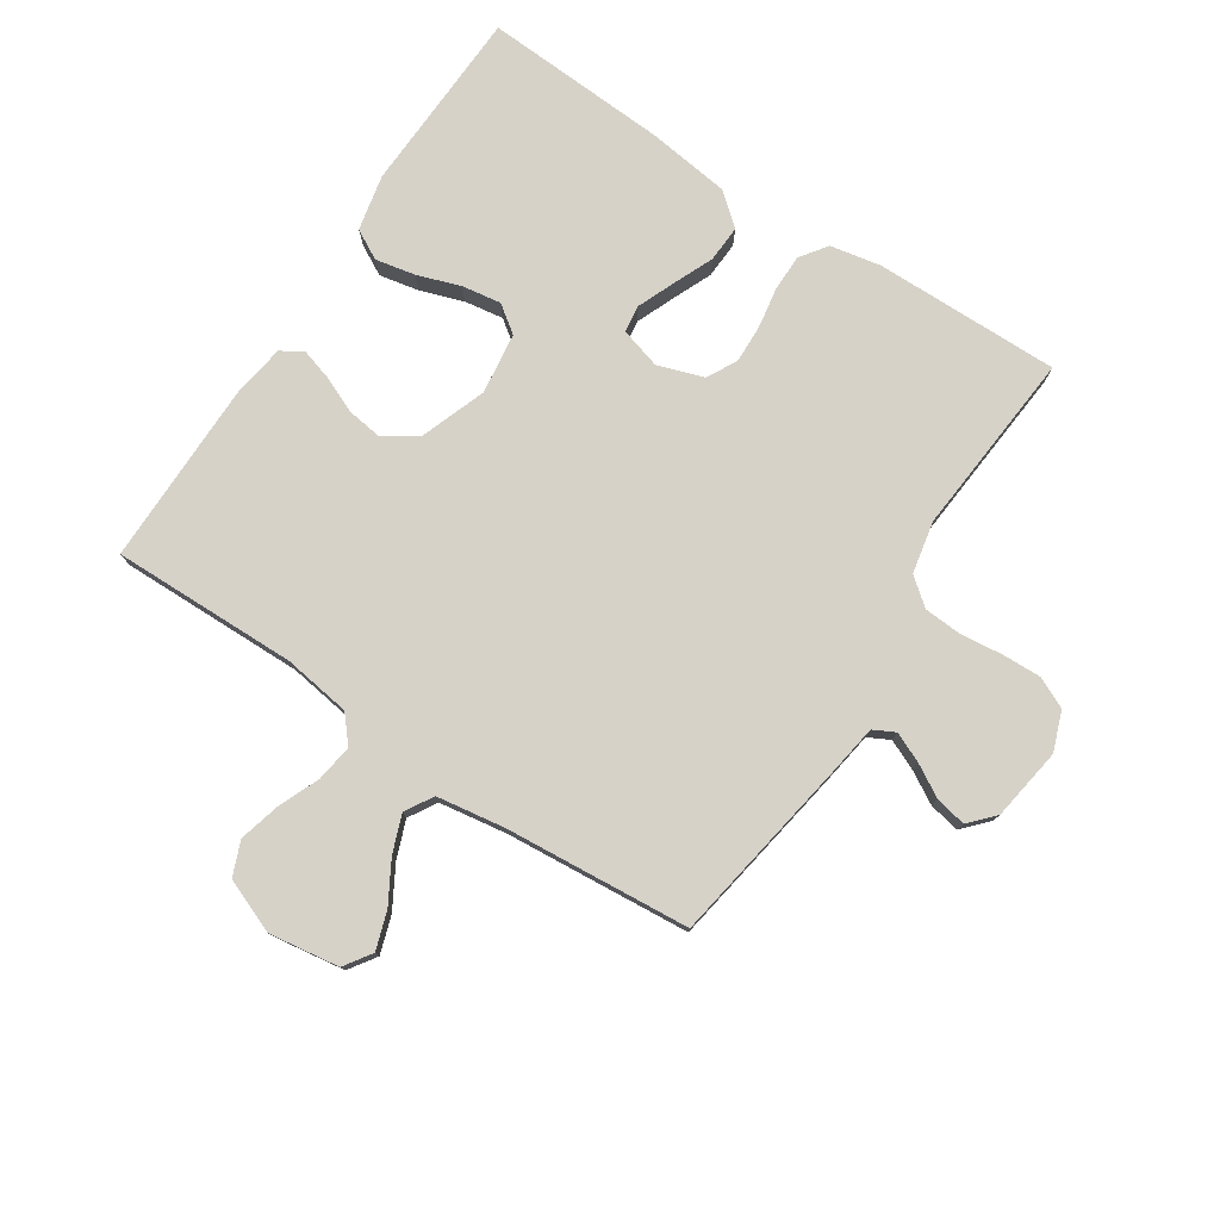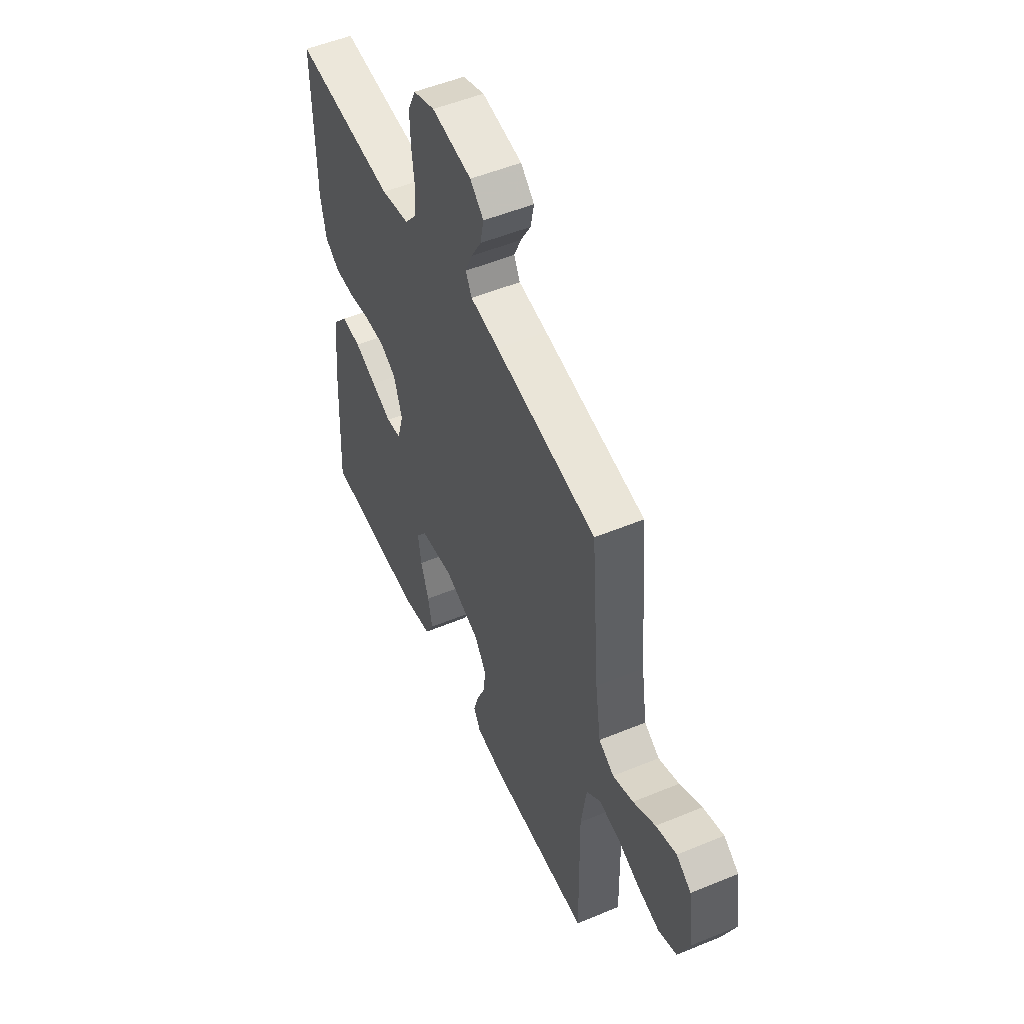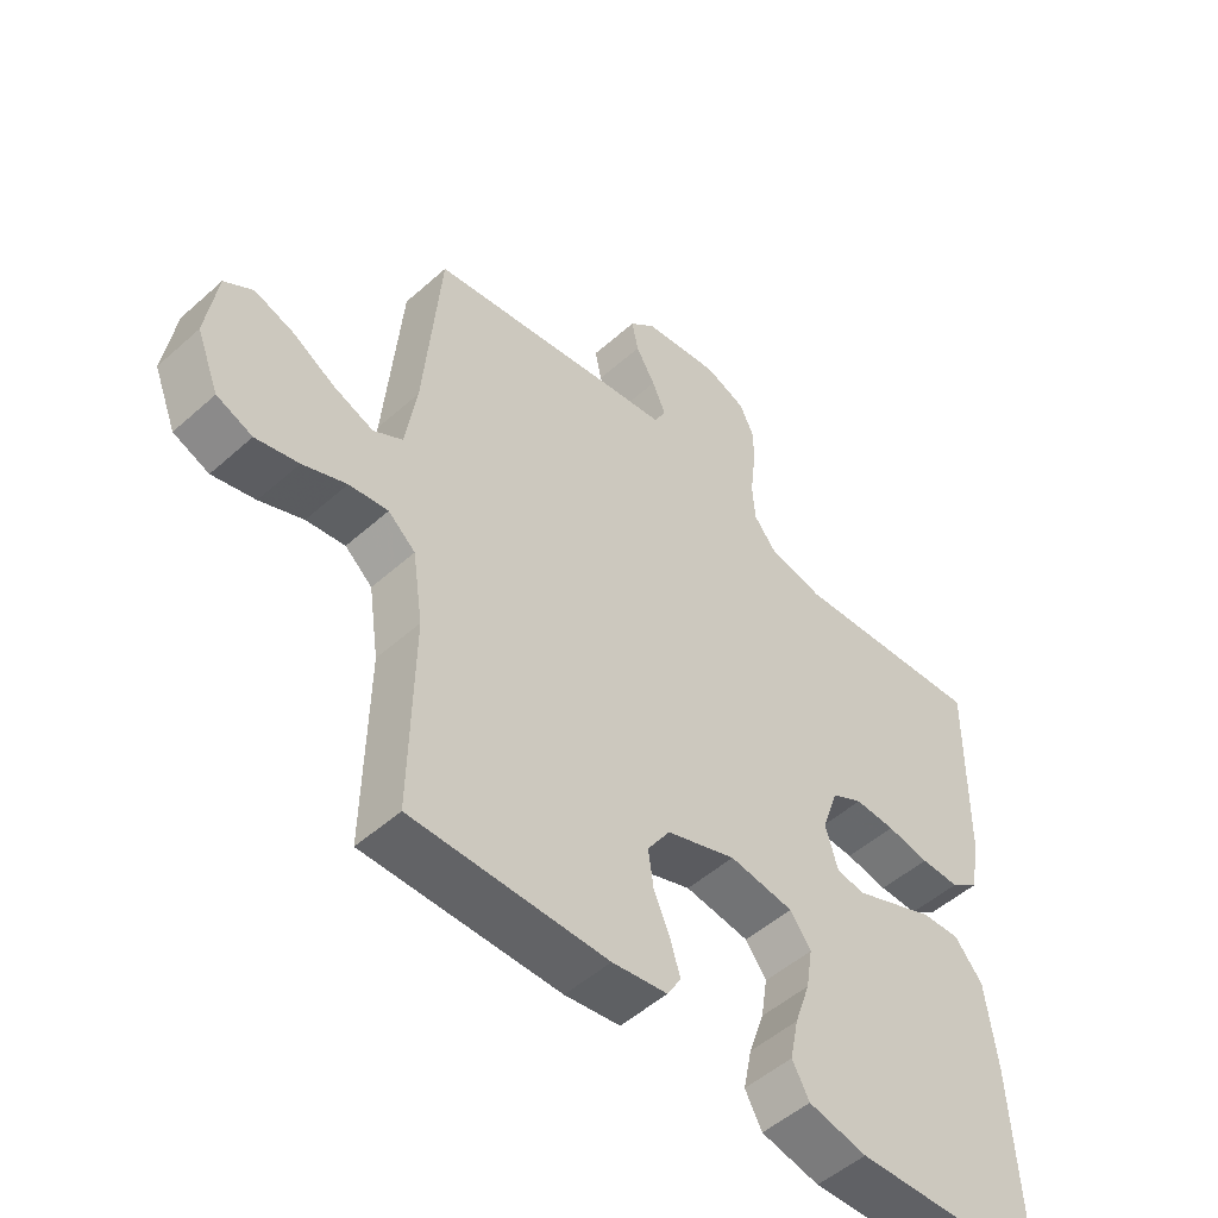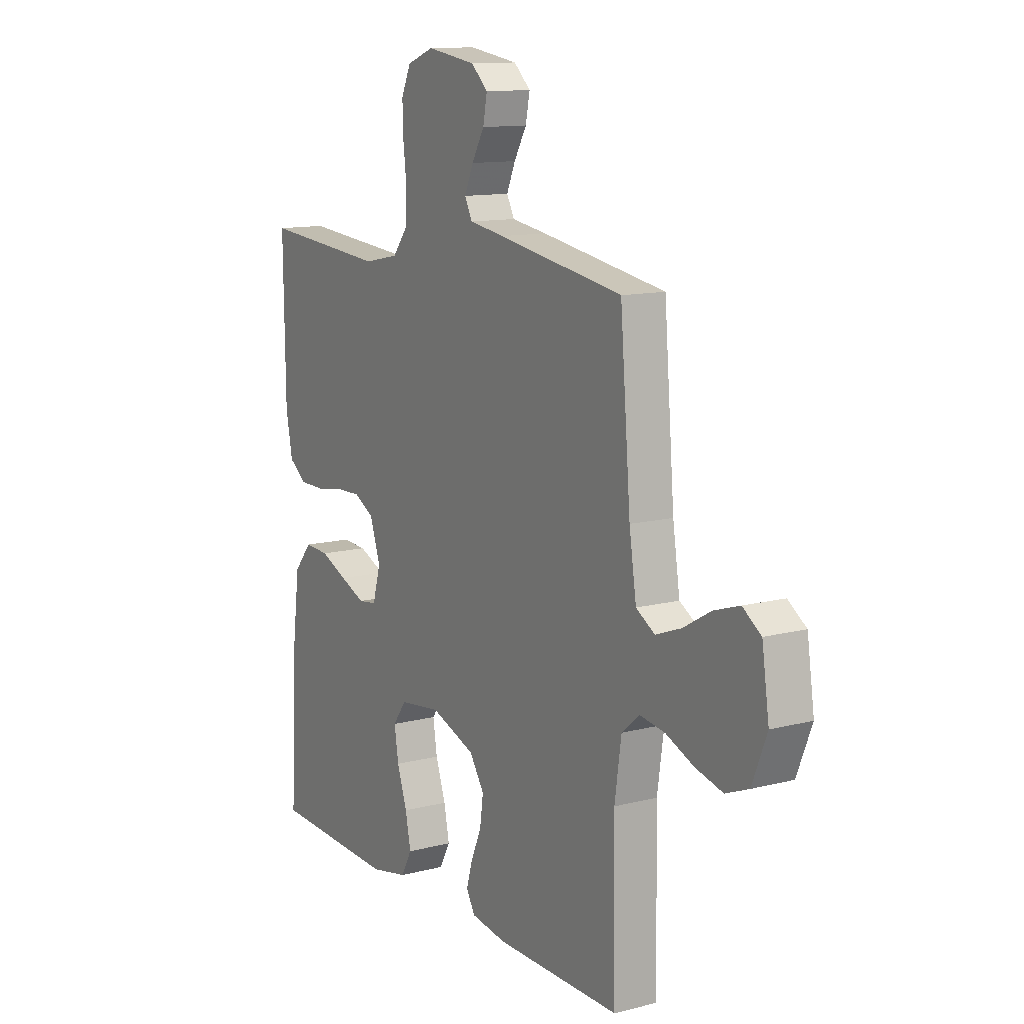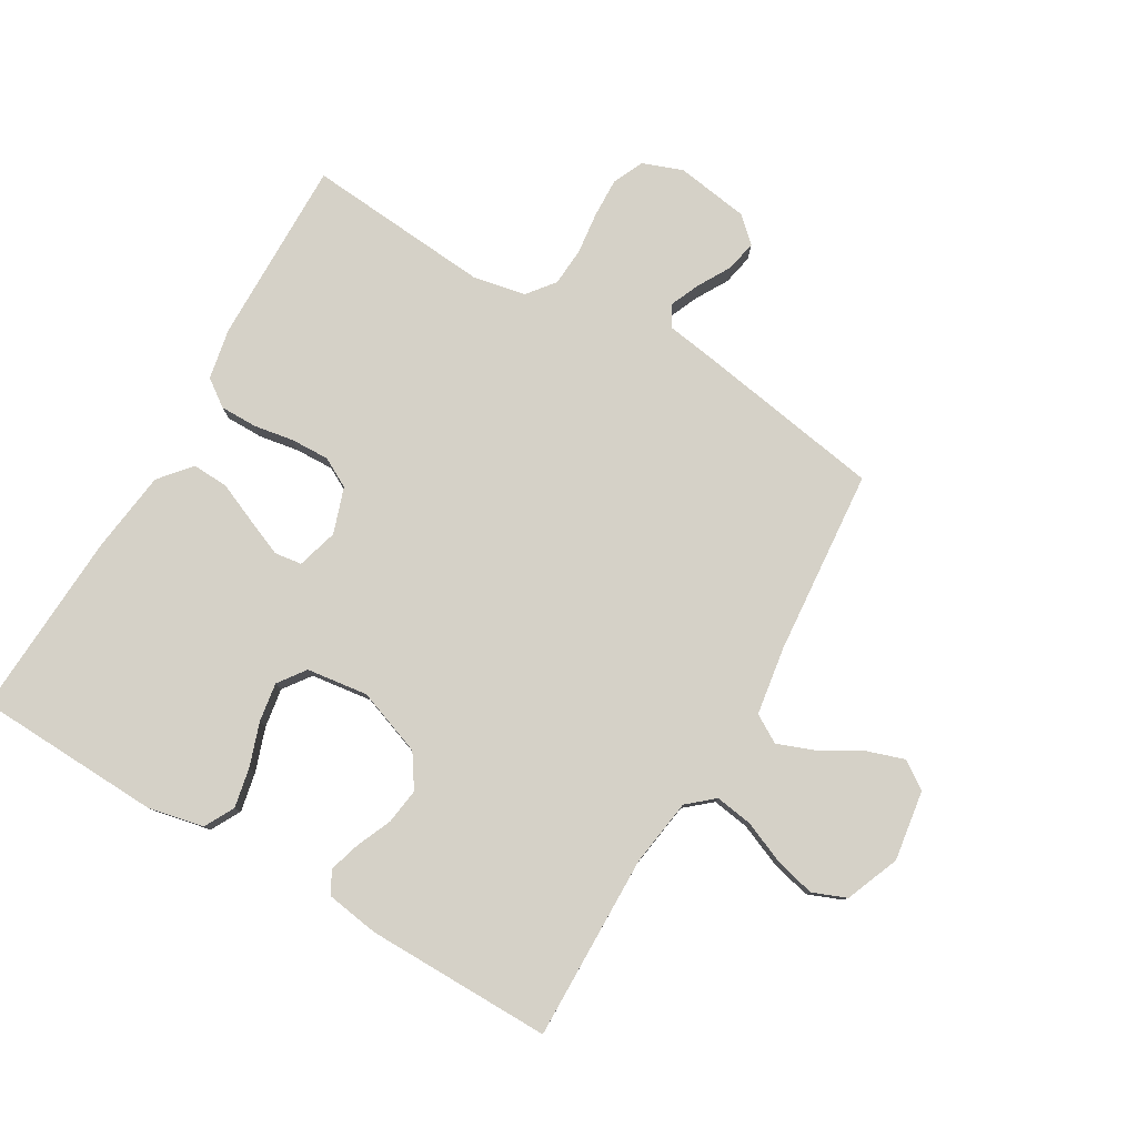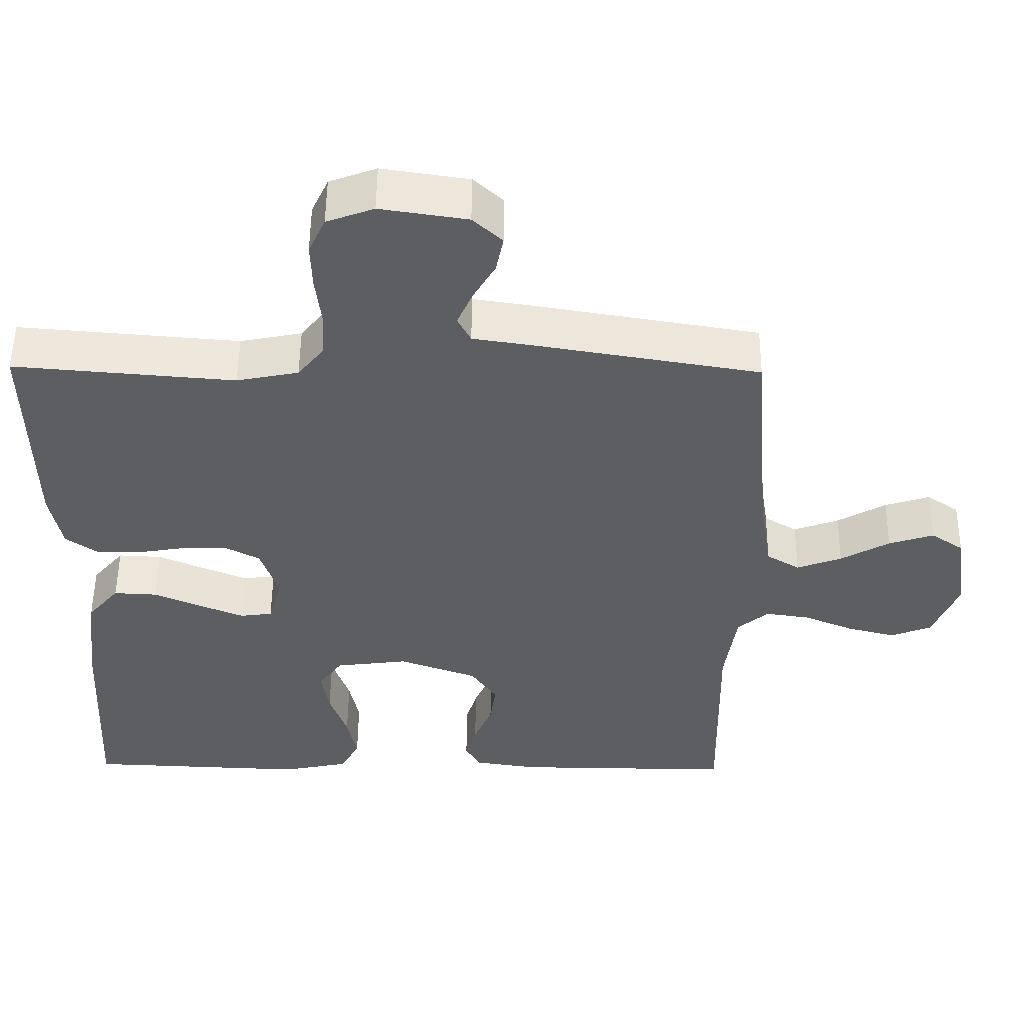
<metadata>
{"format":"obj","ext":"obj","renderer":"f3d","projection":"perspective","resolution":1024,"background":"white","views":[{"elev":77.9,"azim":-56.7,"up":"+Y"},{"elev":52.0,"azim":-114.1,"up":"+Z"},{"elev":-51.1,"azim":-45.9,"up":"+Z"},{"elev":12.3,"azim":-121.2,"up":"+Z"},{"elev":79.5,"azim":-149.7,"up":"+Y"},{"elev":52.5,"azim":-179.4,"up":"+Z"}]}
</metadata>
<code>
v -0.5 0.07 -0.5
v -0.495 0.07 -0.2
v -0.511 0.07 -0.091
v -0.553 0.07 -0.055
v -0.613 0.07 -0.064
v -0.68 0.07 -0.092
v -0.746 0.07 -0.109
v -0.801 0.07 -0.087
v -0.836 0.07 0
v -0.819 0.07 0.114
v -0.775 0.07 0.144
v -0.714 0.07 0.124
v -0.648 0.07 0.086
v -0.587 0.07 0.063
v -0.542 0.07 0.09
v -0.525 0.07 0.2
v -0.5 0.07 0.5
v -0.2 0.07 0.55
v -0.115 0.07 0.563
v -0.097 0.07 0.598
v -0.118 0.07 0.646
v -0.148 0.07 0.698
v -0.158 0.07 0.748
v -0.118 0.07 0.785
v 0 0.07 0.803
v 0.064 0.07 0.779
v 0.087 0.07 0.729
v 0.085 0.07 0.666
v 0.077 0.07 0.598
v 0.081 0.07 0.536
v 0.116 0.07 0.492
v 0.2 0.07 0.475
v 0.5 0.07 0.5
v 0.496 0.07 0.2
v 0.48 0.07 0.118
v 0.437 0.07 0.087
v 0.377 0.07 0.087
v 0.312 0.07 0.098
v 0.25 0.07 0.1
v 0.202 0.07 0.074
v 0.177 0.07 0
v 0.196 0.07 -0.066
v 0.24 0.07 -0.072
v 0.3 0.07 -0.047
v 0.365 0.07 -0.019
v 0.424 0.07 -0.016
v 0.467 0.07 -0.067
v 0.484 0.07 -0.2
v 0.5 0.07 -0.5
v 0.2 0.07 -0.512
v 0.11 0.07 -0.493
v 0.084 0.07 -0.445
v 0.097 0.07 -0.381
v 0.121 0.07 -0.311
v 0.131 0.07 -0.248
v 0.099 0.07 -0.204
v 0 0.07 -0.191
v -0.107 0.07 -0.23
v -0.142 0.07 -0.283
v -0.134 0.07 -0.341
v -0.109 0.07 -0.399
v -0.094 0.07 -0.449
v -0.115 0.07 -0.485
v -0.2 0.07 -0.498
v -0.5 0 -0.5
v -0.495 0 -0.2
v -0.511 0 -0.091
v -0.553 0 -0.055
v -0.613 0 -0.064
v -0.68 0 -0.092
v -0.746 0 -0.109
v -0.801 0 -0.087
v -0.836 0 0
v -0.819 0 0.114
v -0.775 0 0.144
v -0.714 0 0.124
v -0.648 0 0.086
v -0.587 0 0.063
v -0.542 0 0.09
v -0.525 0 0.2
v -0.5 0 0.5
v -0.2 0 0.55
v -0.115 0 0.563
v -0.097 0 0.598
v -0.118 0 0.646
v -0.148 0 0.698
v -0.158 0 0.748
v -0.118 0 0.785
v 0 0 0.803
v 0.064 0 0.779
v 0.087 0 0.729
v 0.085 0 0.666
v 0.077 0 0.598
v 0.081 0 0.536
v 0.116 0 0.492
v 0.2 0 0.475
v 0.5 0 0.5
v 0.496 0 0.2
v 0.48 0 0.118
v 0.437 0 0.087
v 0.377 0 0.087
v 0.312 0 0.098
v 0.25 0 0.1
v 0.202 0 0.074
v 0.177 0 0
v 0.196 0 -0.066
v 0.24 0 -0.072
v 0.3 0 -0.047
v 0.365 0 -0.019
v 0.424 0 -0.016
v 0.467 0 -0.067
v 0.484 0 -0.2
v 0.5 0 -0.5
v 0.2 0 -0.512
v 0.11 0 -0.493
v 0.084 0 -0.445
v 0.097 0 -0.381
v 0.121 0 -0.311
v 0.131 0 -0.248
v 0.099 0 -0.204
v 0 0 -0.191
v -0.107 0 -0.23
v -0.142 0 -0.283
v -0.134 0 -0.341
v -0.109 0 -0.399
v -0.094 0 -0.449
v -0.115 0 -0.485
v -0.2 0 -0.498
f 63 64 1 2
f 60 61 62 63
f 59 60 63 2
f 58 59 2 3
f 57 58 3 4
f 56 57 4
f 51 52 53 54
f 51 54 55
f 50 51 55
f 49 50 55
f 48 49 55 56
f 44 45 46 47
f 43 44 47 48
f 42 43 48 56
f 35 36 37 38
f 35 38 39
f 32 33 34 35
f 31 32 35 39
f 30 31 39 40
f 26 27 28 29
f 26 29 30
f 25 26 30
f 21 22 23 24
f 20 21 24 25
f 16 17 18 19
f 15 16 19
f 10 11 12 13
f 10 13 14
f 9 10 14
f 8 9 14
f 5 6 7 8
f 4 5 8 14
f 41 42 56 4
f 20 25 30 40
f 19 20 40 41
f 15 19 41 4
f 4 14 15
f 66 65 128 127
f 127 126 125 124
f 66 127 124 123
f 67 66 123 122
f 68 67 122 121
f 68 121 120
f 118 117 116 115
f 119 118 115
f 119 115 114
f 119 114 113
f 120 119 113 112
f 111 110 109 108
f 112 111 108 107
f 120 112 107 106
f 102 101 100 99
f 103 102 99
f 99 98 97 96
f 103 99 96 95
f 104 103 95 94
f 93 92 91 90
f 94 93 90
f 94 90 89
f 88 87 86 85
f 89 88 85 84
f 83 82 81 80
f 83 80 79
f 77 76 75 74
f 78 77 74
f 78 74 73
f 78 73 72
f 72 71 70 69
f 78 72 69 68
f 68 120 106 105
f 104 94 89 84
f 105 104 84 83
f 68 105 83 79
f 79 78 68
f 1 65 66 2
f 2 66 67 3
f 3 67 68 4
f 4 68 69 5
f 5 69 70 6
f 6 70 71 7
f 7 71 72 8
f 8 72 73 9
f 9 73 74 10
f 10 74 75 11
f 11 75 76 12
f 12 76 77 13
f 13 77 78 14
f 14 78 79 15
f 15 79 80 16
f 16 80 81 17
f 17 81 82 18
f 18 82 83 19
f 19 83 84 20
f 20 84 85 21
f 21 85 86 22
f 22 86 87 23
f 23 87 88 24
f 24 88 89 25
f 25 89 90 26
f 26 90 91 27
f 27 91 92 28
f 28 92 93 29
f 29 93 94 30
f 30 94 95 31
f 31 95 96 32
f 32 96 97 33
f 33 97 98 34
f 34 98 99 35
f 35 99 100 36
f 36 100 101 37
f 37 101 102 38
f 38 102 103 39
f 39 103 104 40
f 40 104 105 41
f 41 105 106 42
f 42 106 107 43
f 43 107 108 44
f 44 108 109 45
f 45 109 110 46
f 46 110 111 47
f 47 111 112 48
f 48 112 113 49
f 49 113 114 50
f 50 114 115 51
f 51 115 116 52
f 52 116 117 53
f 53 117 118 54
f 54 118 119 55
f 55 119 120 56
f 56 120 121 57
f 57 121 122 58
f 58 122 123 59
f 59 123 124 60
f 60 124 125 61
f 61 125 126 62
f 62 126 127 63
f 63 127 128 64
f 64 128 65 1

</code>
